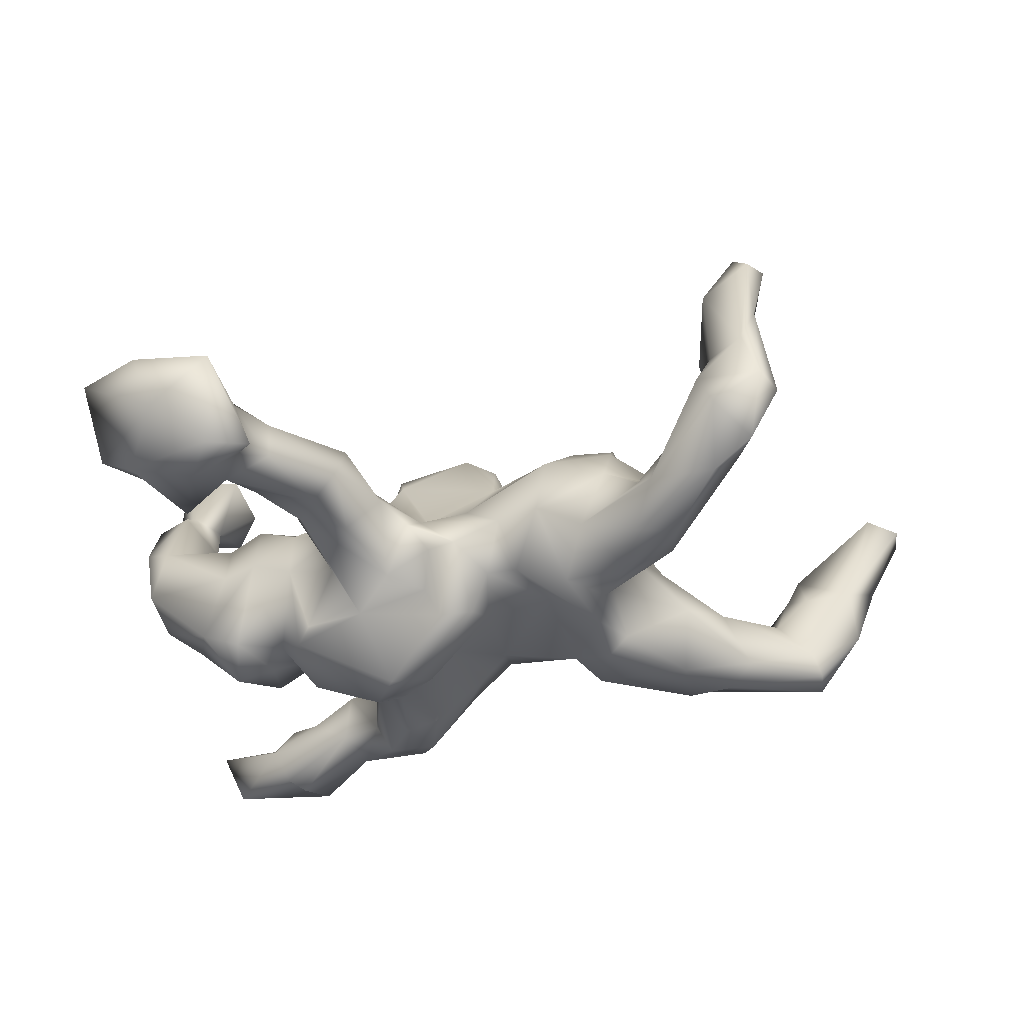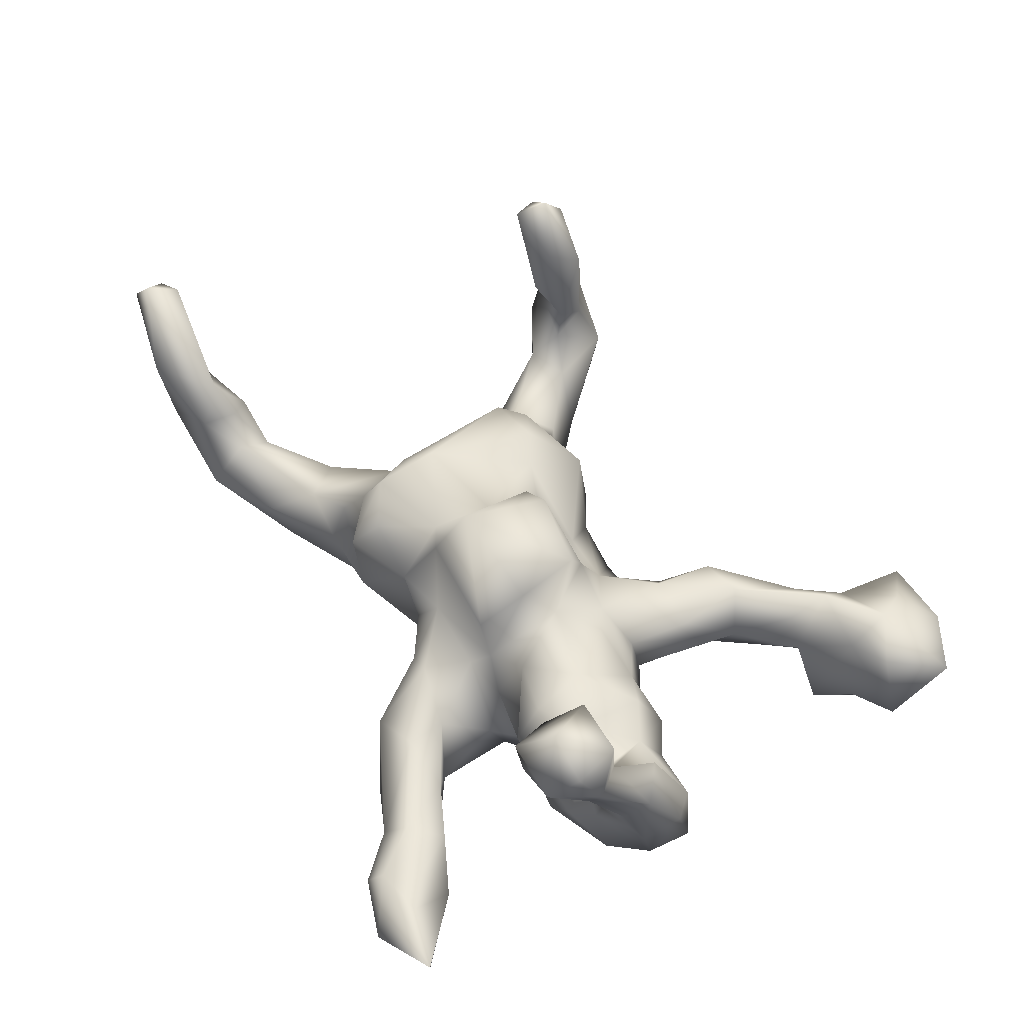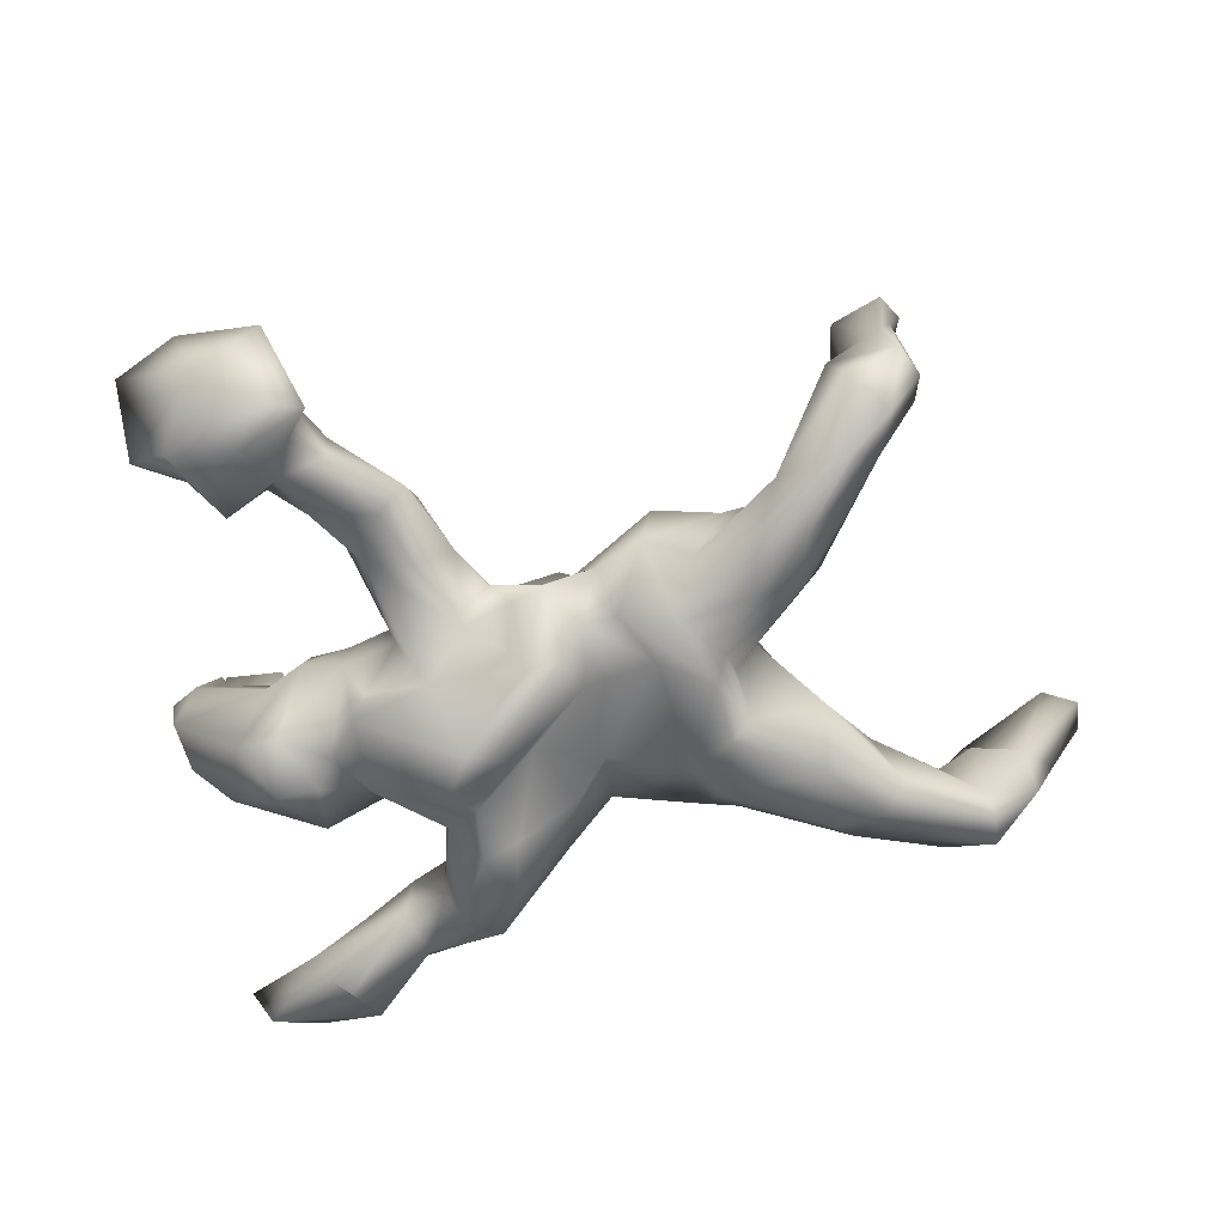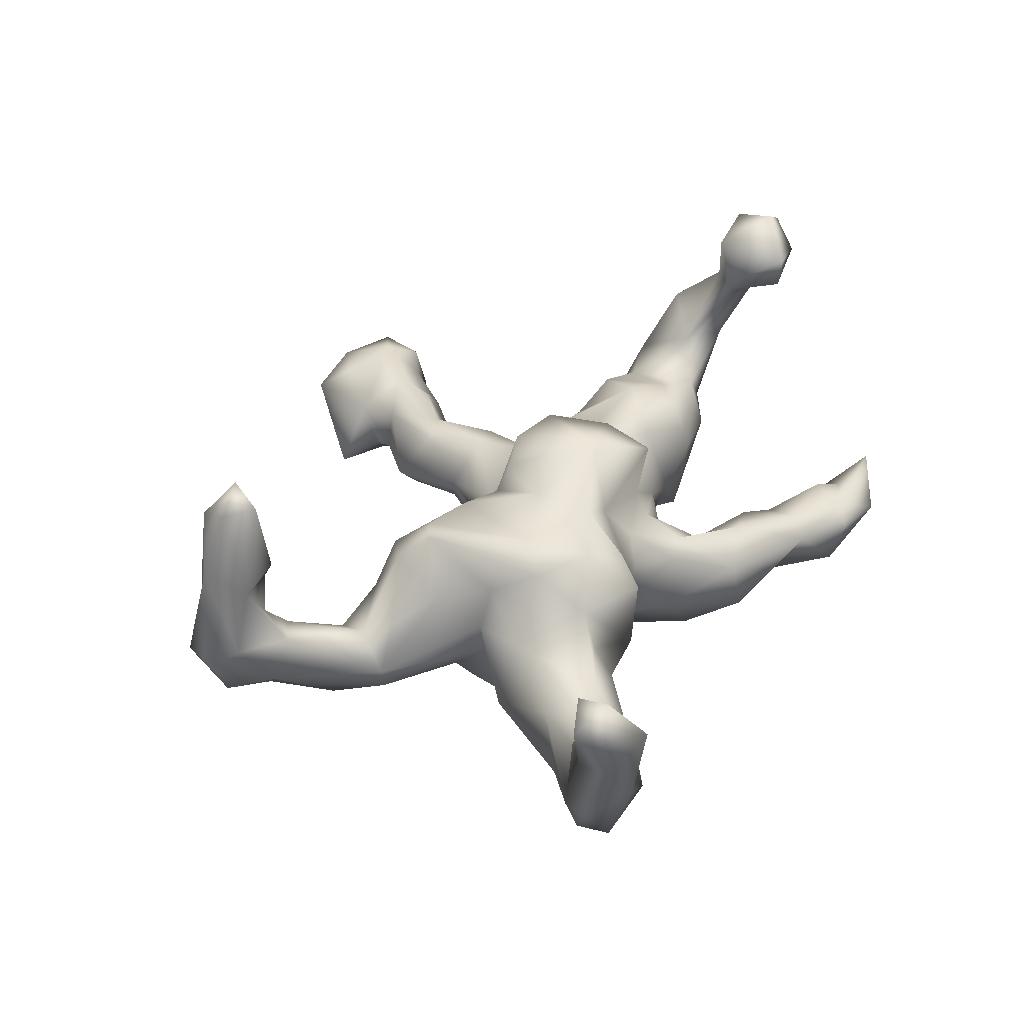
<metadata>
{"format":"obj","ext":"obj","renderer":"f3d","projection":"perspective","resolution":1024,"background":"white","views":[{"elev":-37.9,"azim":7.4,"up":"+Z"},{"elev":51.0,"azim":-120.3,"up":"+Z"},{"elev":-59.5,"azim":7.5,"up":"+Z"},{"elev":34.4,"azim":109.7,"up":"+Z"}]}
</metadata>
<code>
v 0.7901 0.3565 0.2362
v 0.7916 0.3048 0.2364
v 0.7352 0.3463 0.1266
v 0.6662 0.3608 0.03769
v 0.7388 0.2939 0.26
v 0.7555 0.3447 0.2746
v 0.5651 -0.3569 0.3118
v 0.6948 0.2962 -0.005588
v 0.5161 -0.354 0.3495
v 0.6075 0.2355 -0.07433
v 0.5401 -0.309 0.3236
v 0.6692 0.3813 0.1606
v 0.6871 0.2813 0.08537
v 0.5418 -0.4121 0.1721
v 0.619 0.312 -0.1042
v 0.5385 -0.4033 0.2934
v 0.5955 0.3005 0.1328
v 0.5671 -0.4082 0.005115
v 0.6064 0.2452 0.05358
v 0.5417 -0.4545 0.008707
v 0.5585 -0.3537 0.03581
v 0.4608 -0.398 0.2281
v 0.4804 -0.3446 0.247
v 0.5166 -0.4374 0.09935
v 0.5816 0.3354 0.06735
v 0.5716 0.2802 0.07355
v 0.5204 -0.402 -0.08112
v 0.4648 -0.4463 -0.0376
v 0.524 -0.3489 0.1299
v 0.4849 -0.3179 0.1763
v 0.5486 0.2319 -0.01178
v 0.5314 0.293 0.02525
v 0.4719 -0.3055 0.01468
v 0.4411 -0.4357 0.01818
v 0.4984 -0.3215 -0.0545
v 0.4656 -0.4048 0.086
v 0.4461 -0.3521 0.1195
v 0.4566 -0.3516 0.05327
v 0.6201 0.2597 -0.1037
v 0.4955 0.1793 -0.1179
v 0.5476 0.3451 -0.05472
v 0.4511 0.1481 -0.03515
v 0.4582 -0.3513 -0.09955
v 0.4284 0.2831 -0.05132
v 0.4092 -0.3349 0.000113
v 0.4585 0.2088 -0.1474
v 0.4019 -0.1668 -0.07162
v 0.3558 -0.3257 -0.08675
v 0.3898 -0.2662 -0.1501
v 0.3722 -0.1563 0.01263
v 0.3786 -0.1722 -0.1199
v 0.3761 -0.2093 -0.01458
v 0.4111 0.2573 -0.1214
v 0.3874 0.2155 -0.00689
v 0.3507 0.06418 0.005605
v 0.3912 0.0439 -0.08995
v 0.3317 -0.2687 -0.04802
v 0.2832 -0.1789 0.08975
v 0.2992 -0.02309 -0.01111
v 0.3263 -0.09088 0.05028
v 0.3248 -0.2669 -0.1418
v 0.3809 0.1043 -0.1729
v 0.2836 -0.1195 0.1438
v 0.3843 0.2133 -0.1563
v 0.3045 -0.1812 -0.1549
v 0.2878 -0.006393 0.06272
v 0.2742 -0.2282 0.01048
v 0.2845 0.07632 0.1116
v 0.2858 0.1597 0.0586
v 0.2335 -0.2202 -0.0864
v 0.2157 -0.1472 0.1217
v 0.3154 0.1876 0.0105
v 0.2697 -0.02411 -0.08092
v 0.2501 0.1917 -0.1085
v 0.2872 0.01602 -0.1535
v 0.2376 0.1471 0.1412
v 0.2599 -0.08482 -0.1358
v 0.3067 0.2178 -0.04576
v 0.2438 -0.05687 -0.1679
v 0.2547 0.02869 -0.1826
v 0.1611 -0.2387 -0.06012
v 0.1983 0.2273 0.06543
v 0.1737 0.1881 0.1101
v 0.231 0.1294 -0.166
v 0.1634 -0.08115 -0.1332
v 0.1466 -0.1069 0.1308
v 0.1055 0.1081 0.1335
v 0.2436 0.04039 0.1513
v 0.2009 -0.1475 -0.145
v 0.09182 -0.1946 -0.04521
v 0.1757 -0.2298 0.03946
v 0.09187 0.01262 0.1431
v 0.1937 0.2174 -0.05531
v 0.06609 -0.07717 0.1115
v 0.1019 0.1776 0.03954
v 0.06611 -0.04984 0.174
v 0.118 -0.1577 -0.1223
v 0.03351 0.08937 0.2277
v 0.06696 -0.1452 -0.116
v 0.06853 0.1582 -0.09829
v 0.01524 -0.05664 0.2003
v 0.1898 0.09912 -0.1356
v 0.05814 -0.06383 -0.1475
v 0.02679 -0.1244 0.03112
v 0.07412 0.1271 0.1201
v 0.03955 -0.1218 -0.1759
v 0.07233 0.05853 -0.1455
v 0.04974 0.1797 -0.01241
v -0.1067 -0.03605 0.1794
v 0.01774 -0.1989 -0.086
v -0.02927 -0.1742 -0.07945
v 0.01374 0.1593 0.03837
v -0.002291 0.2262 -0.1172
v -0.05017 -0.06684 0.05964
v -0.1244 0.06803 0.1719
v -0.05199 -0.1316 0.01202
v -0.06492 -0.1766 -0.02585
v -0.09783 0.1573 0.009238
v -0.1201 0.1298 0.03621
v 0.02605 0.1207 -0.151
v -0.0247 0.02492 -0.1494
v -0.01604 -0.1239 -0.1786
v -0.04689 -0.000697 -0.2232
v -0.1103 -0.03115 -0.243
v -0.1037 -0.2262 -0.009226
v -0.09835 -0.06193 0.1458
v -0.0207 0.2272 -0.02154
v -0.1198 0.1481 0.1387
v -0.06103 0.1354 -0.2206
v -0.1526 -0.2937 0.04628
v -0.06231 0.2281 -0.003414
v -0.1461 0.2427 -0.05409
v -0.09934 -0.1652 -0.1193
v -0.1545 -0.2456 -0.07367
v -0.1491 -0.07588 0.06561
v -0.2311 -0.1978 0.03553
v -0.04295 -0.118 -0.1203
v -0.1519 -0.3582 -0.04534
v -0.151 -0.1906 0.0624
v -0.1673 0.3145 -0.0268
v -0.1465 0.01722 0.1173
v -0.1732 0.1452 0.007214
v -0.08287 0.3298 -0.06203
v -0.08332 0.247 -0.2031
v -0.1478 0.05027 -0.2288
v -0.1157 0.1597 -0.2225
v -0.2638 0.4197 -0.09286
v -0.1783 0.3833 -0.1143
v -0.1143 0.08951 -0.1977
v -0.2132 -0.03269 0.111
v -0.116 0.3378 -0.1605
v -0.227 -0.2531 -0.06064
v -0.158 -0.09319 -0.1422
v -0.1893 -0.3382 -0.08527
v -0.1771 0.1663 -0.09351
v -0.2115 -0.09941 0.02084
v -0.2597 -0.2854 -0.02401
v -0.2028 -0.1254 -0.07235
v -0.2235 0.1301 -0.08019
v -0.2482 -0.4215 -0.05422
v -0.2107 0.1204 0.1094
v -0.2547 -0.4139 0.01626
v -0.2951 0.06301 0.1509
v -0.2199 -0.3062 0.04708
v -0.1934 0.2657 -0.1443
v -0.2954 0.1788 0.05086
v -0.2526 0.1528 -0.03074
v -0.1672 0.2847 -0.1834
v -0.2511 -0.5227 -0.1128
v -0.315 -0.3613 0.03786
v -0.1611 0.1262 -0.1813
v -0.2533 0.3045 -0.05221
v -0.3125 -0.5944 0.01421
v -0.2982 -0.04121 0.07303
v -0.266 -0.06886 -0.1798
v -0.2597 0.1029 -0.09493
v -0.3648 -0.5526 0.0286
v -0.291 -0.4908 -0.005745
v -0.3045 0.1453 0.1244
v -0.293 -0.0667 -0.02186
v -0.2889 -0.3345 -0.05638
v -0.3193 -0.5392 -0.1143
v -0.367 0.1033 0.1251
v -0.2423 -0.1057 -0.17
v -0.4031 -0.5698 -0.05592
v -0.3199 -0.4249 0.06489
v -0.3502 -0.3541 -0.001925
v -0.3673 -0.007566 0.1139
v -0.289 -0.4647 -0.08323
v -0.3183 -0.4084 -0.08583
v -0.2622 0.3113 -0.1311
v -0.351 -0.4776 -0.1299
v -0.347 0.1427 -0.1244
v -0.2906 0.3905 -0.06453
v -0.2556 0.03981 -0.1967
v -0.3196 0.02897 -0.117
v -0.2301 0.3604 -0.1556
v -0.3583 -0.06745 -0.003495
v -0.3852 -0.0279 -0.1411
v -0.3519 0.4672 -0.0595
v -0.4087 -0.4865 0.0719
v -0.3312 0.4865 -0.09194
v -0.3255 0.3379 -0.08506
v -0.4097 -0.4225 0.02478
v -0.3438 0.06778 -0.1341
v -0.4495 0.2251 0.3356
v -0.385 -0.3802 -0.1268
v -0.4809 0.2929 0.3667
v -0.3813 0.3823 -0.1734
v -0.444 0.1405 0.09385
v -0.429 0.02685 0.1023
v -0.4556 -0.4746 -0.1035
v -0.3221 0.4642 -0.1638
v -0.4203 -0.02738 0.002579
v -0.4018 0.05772 -0.1609
v -0.4339 -0.5894 0.02388
v -0.5304 0.2551 0.4299
v -0.4914 0.285 0.312
v -0.4711 -0.4503 0.03271
v -0.5773 0.1829 0.402
v -0.4345 -0.4247 -0.09351
v -0.3527 0.4032 -0.185
v -0.4397 0.1664 0.01289
v -0.5279 -0.5373 0.02077
v -0.4833 0.1178 0.1682
v -0.506 0.1925 0.2764
v -0.5456 0.01147 0.09612
v -0.4799 0.1743 0.3862
v -0.5139 -0.4472 -0.06294
v -0.4577 0.004633 -0.09615
v -0.3871 0.4158 -0.04708
v -0.41 0.3778 -0.1139
v -0.5389 0.07778 0.229
v -0.543 0.2217 0.2694
v -0.493 0.1252 -0.05192
v -0.4263 0.5181 -0.1019
v -0.5956 0.2527 0.3965
v -0.5455 0.1584 0.289
v -0.4844 0.1433 0.04709
v -0.5355 0.1692 0.1661
v -0.577 0.1565 0.1898
v -0.5453 0.0737 -0.03575
v -0.5708 0.2909 0.3496
v -0.4293 0.4495 -0.06607
v -0.5919 0.2094 0.3136
v -0.5731 0.2194 0.2822
v -0.5676 0.01857 0.005892
v -0.5986 0.06322 0.1352
v -0.6019 0.1267 0.237
v -0.4868 0.4562 -0.1626
v -0.5916 0.1228 0.116
v -0.5356 0.4811 -0.05851
f 128 119 115
f 163 161 179
f 179 210 183
f 179 166 210
f 166 223 210
f 240 210 239
f 210 223 239
f 239 242 251
f 96 92 98
f 109 98 115
f 109 115 141
f 163 141 161
f 251 242 247
f 96 98 101
f 101 98 109
f 126 109 141
f 141 163 150
f 150 163 174
f 163 188 174
f 188 163 183
f 188 183 211
f 198 188 211
f 214 211 227
f 227 248 247
f 101 109 126
f 7 11 9
f 225 210 240
f 240 239 251
f 163 179 183
f 211 183 210
f 27 28 43
f 49 43 61
f 43 48 61
f 28 48 43
f 35 43 49
f 35 27 43
f 89 81 97
f 61 48 70
f 49 61 65
f 35 49 51
f 47 35 51
f 79 89 97
f 61 70 65
f 51 49 65
f 106 124 123
f 106 122 124
f 85 79 97
f 77 89 79
f 77 65 89
f 51 65 77
f 123 124 145
f 75 77 79
f 80 79 102
f 80 75 79
f 62 75 80
f 62 56 75
f 62 80 84
f 40 56 62
f 64 62 84
f 64 46 62
f 40 62 46
f 15 39 46
f 39 40 46
f 149 145 171
f 146 149 171
f 129 121 149
f 121 123 149
f 129 120 121
f 120 107 121
f 146 129 149
f 80 102 84
f 40 42 56
f 144 129 146
f 144 120 129
f 74 84 93
f 64 84 74
f 53 64 74
f 10 42 40
f 10 31 42
f 46 64 53
f 39 10 40
f 41 53 44
f 41 15 53
f 39 8 10
f 8 39 15
f 27 20 28
f 15 46 53
f 42 32 54
f 42 31 32
f 197 168 165
f 151 168 197
f 144 168 151
f 113 144 151
f 44 53 78
f 72 54 78
f 63 88 71
f 30 29 37
f 135 174 156
f 2 6 5
f 71 88 86
f 86 88 92
f 86 92 94
f 92 96 94
f 126 141 135
f 135 141 150
f 214 198 211
f 230 214 247
f 214 227 247
f 230 247 242
f 94 96 101
f 94 101 126
f 114 94 126
f 116 126 135
f 135 150 174
f 198 174 188
f 180 174 198
f 11 30 23
f 11 23 9
f 9 23 22
f 16 9 22
f 98 87 105
f 98 105 128
f 115 98 128
f 179 161 166
f 54 44 78
f 54 32 44
f 10 19 31
f 10 13 19
f 32 41 44
f 13 10 8
f 4 15 41
f 4 8 15
f 20 34 28
f 20 24 34
f 34 45 48
f 28 34 48
f 18 27 35
f 48 57 70
f 45 57 48
f 45 52 57
f 33 52 45
f 21 35 33
f 29 21 33
f 21 18 35
f 97 81 90
f 27 18 20
f 139 116 135
f 125 139 130
f 125 116 139
f 71 86 91
f 63 71 58
f 198 214 230
f 156 174 180
f 136 135 156
f 114 126 116
f 104 114 116
f 94 114 104
f 86 94 104
f 91 86 104
f 63 58 60
f 63 60 66
f 68 63 66
f 63 68 88
f 223 193 235
f 223 166 193
f 142 159 167
f 119 118 142
f 112 118 119
f 118 155 142
f 132 155 118
f 118 131 132
f 66 55 68
f 142 155 159
f 127 113 143
f 127 100 113
f 95 93 100
f 82 93 95
f 72 78 93
f 69 72 93
f 209 191 232
f 196 180 199
f 73 56 59
f 90 99 97
f 78 53 74
f 93 78 74
f 84 102 93
f 93 102 100
f 100 120 113
f 120 144 113
f 168 144 146
f 168 146 171
f 168 171 165
f 56 42 55
f 42 54 55
f 102 107 100
f 100 107 120
f 171 155 165
f 171 145 195
f 176 171 195
f 55 59 56
f 176 195 196
f 205 199 215
f 50 47 60
f 60 47 59
f 52 47 50
f 50 58 52
f 137 133 153
f 184 153 158
f 184 180 175
f 57 52 67
f 52 58 67
f 197 165 191
f 165 172 191
f 26 32 31
f 19 26 31
f 213 222 209
f 213 197 222
f 222 191 209
f 222 197 191
f 148 197 147
f 143 151 148
f 32 25 41
f 26 25 32
f 26 17 25
f 3 13 8
f 3 2 13
f 213 209 250
f 147 197 213
f 25 4 41
f 12 4 25
f 3 8 4
f 3 4 12
f 182 173 185
f 169 173 182
f 182 185 212
f 192 182 212
f 143 113 151
f 148 151 197
f 67 58 91
f 91 58 71
f 199 180 198
f 158 156 180
f 90 104 116
f 50 60 58
f 199 198 230
f 196 199 205
f 180 196 175
f 60 59 66
f 235 230 242
f 215 230 235
f 230 215 199
f 55 66 59
f 215 235 193
f 193 205 215
f 176 205 193
f 176 196 205
f 167 176 193
f 167 159 176
f 159 171 176
f 55 69 68
f 155 171 159
f 108 100 127
f 69 54 72
f 55 54 69
f 165 132 172
f 155 132 165
f 95 100 108
f 7 9 16
f 158 180 184
f 175 196 195
f 112 131 118
f 112 127 131
f 95 112 105
f 112 95 108
f 68 69 76
f 132 140 172
f 132 131 140
f 194 200 231
f 166 167 193
f 252 200 236
f 236 250 252
f 2 1 6
f 5 6 17
f 194 231 203
f 231 244 232
f 252 232 244
f 87 76 83
f 83 95 87
f 105 87 95
f 68 76 88
f 105 112 119
f 128 105 119
f 119 142 161
f 161 142 167
f 161 167 166
f 239 223 235
f 239 235 242
f 76 87 88
f 92 88 87
f 87 98 92
f 115 119 141
f 141 119 161
f 112 108 127
f 83 82 95
f 76 82 83
f 82 69 93
f 76 69 82
f 191 203 232
f 172 203 191
f 140 143 147
f 140 131 143
f 127 143 131
f 13 17 19
f 232 252 250
f 209 232 250
f 203 231 232
f 203 172 194
f 194 147 200
f 140 194 172
f 140 147 194
f 143 148 147
f 19 17 26
f 17 12 25
f 6 12 17
f 13 5 17
f 2 5 13
f 1 2 3
f 202 213 236
f 202 147 213
f 147 202 200
f 213 250 236
f 189 169 192
f 169 178 173
f 169 189 178
f 221 207 212
f 207 192 212
f 190 192 207
f 190 189 192
f 190 160 189
f 181 154 190
f 154 160 190
f 138 160 154
f 24 36 34
f 20 14 24
f 18 14 20
f 134 154 152
f 134 138 154
f 38 45 34
f 36 38 34
f 36 37 38
f 37 29 38
f 21 14 18
f 38 33 45
f 29 33 38
f 153 152 158
f 153 133 152
f 133 134 152
f 133 125 134
f 133 117 125
f 111 117 133
f 111 110 117
f 110 116 117
f 81 91 90
f 81 67 91
f 70 67 81
f 57 67 70
f 137 111 133
f 110 90 116
f 99 90 110
f 169 182 192
f 1 3 12
f 185 224 229
f 185 216 224
f 211 210 225
f 211 225 227
f 225 233 227
f 247 248 251
f 227 233 248
f 234 240 241
f 241 240 251
f 249 241 251
f 248 249 251
f 248 233 249
f 218 226 234
f 225 226 238
f 226 225 240
f 226 240 234
f 246 234 241
f 245 246 249
f 233 225 238
f 233 238 249
f 246 241 249
f 228 206 208
f 208 206 218
f 206 226 218
f 208 218 243
f 218 246 243
f 218 234 246
f 206 228 226
f 226 228 238
f 238 220 245
f 243 246 245
f 249 238 245
f 228 220 238
f 228 208 217
f 217 208 243
f 217 243 237
f 237 243 245
f 220 228 217
f 220 217 237
f 220 237 245
f 216 173 177
f 185 173 216
f 212 185 229
f 221 212 229
f 204 221 229
f 204 207 221
f 204 187 207
f 160 162 178
f 187 181 190
f 138 162 160
f 36 24 22
f 187 157 181
f 152 154 181
f 157 152 181
f 138 130 162
f 36 22 37
f 22 23 37
f 23 30 37
f 7 14 29
f 125 130 138
f 158 152 157
f 156 158 157
f 117 116 125
f 91 104 90
f 160 178 189
f 187 190 207
f 14 21 29
f 125 138 134
f 33 47 52
f 33 35 47
f 111 137 122
f 110 111 122
f 106 110 122
f 103 99 106
f 99 110 106
f 85 97 99
f 70 81 89
f 65 70 89
f 175 153 184
f 124 153 175
f 122 153 124
f 122 137 153
f 85 99 103
f 73 51 77
f 59 47 73
f 47 51 73
f 145 175 195
f 145 124 175
f 121 103 123
f 107 103 121
f 107 85 103
f 107 102 85
f 75 73 77
f 75 56 73
f 103 106 123
f 123 145 149
f 102 79 85
f 244 200 252
f 202 236 200
f 178 162 186
f 139 135 136
f 136 156 157
f 11 29 30
f 130 139 164
f 164 139 136
f 16 14 7
f 7 29 11
f 164 136 157
f 164 157 170
f 170 157 187
f 14 16 24
f 24 16 22
f 162 130 164
f 164 170 186
f 186 170 187
f 162 164 186
f 201 186 204
f 186 187 204
f 201 204 219
f 219 204 229
f 173 178 177
f 178 186 201
f 178 201 177
f 201 219 224
f 224 219 229
f 177 201 216
f 224 216 201
f 6 1 12
f 231 200 244

</code>
